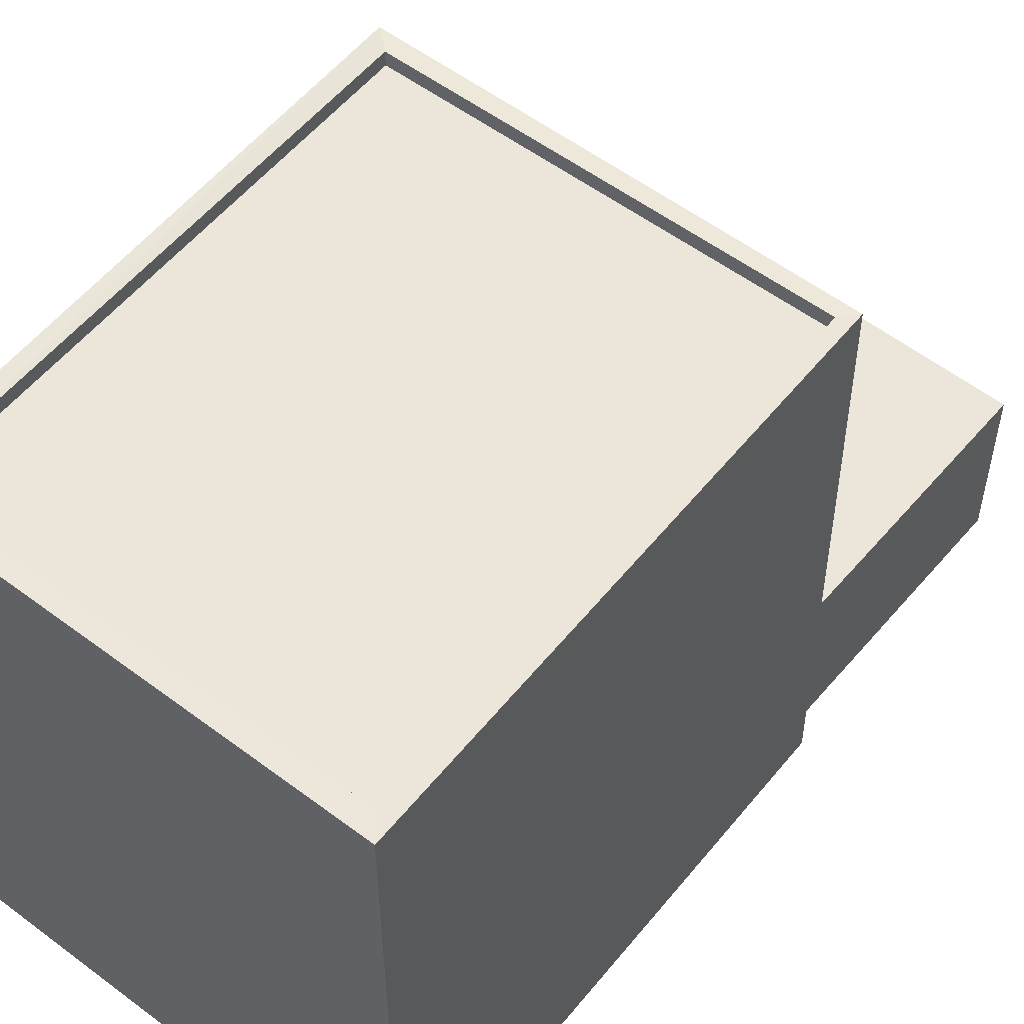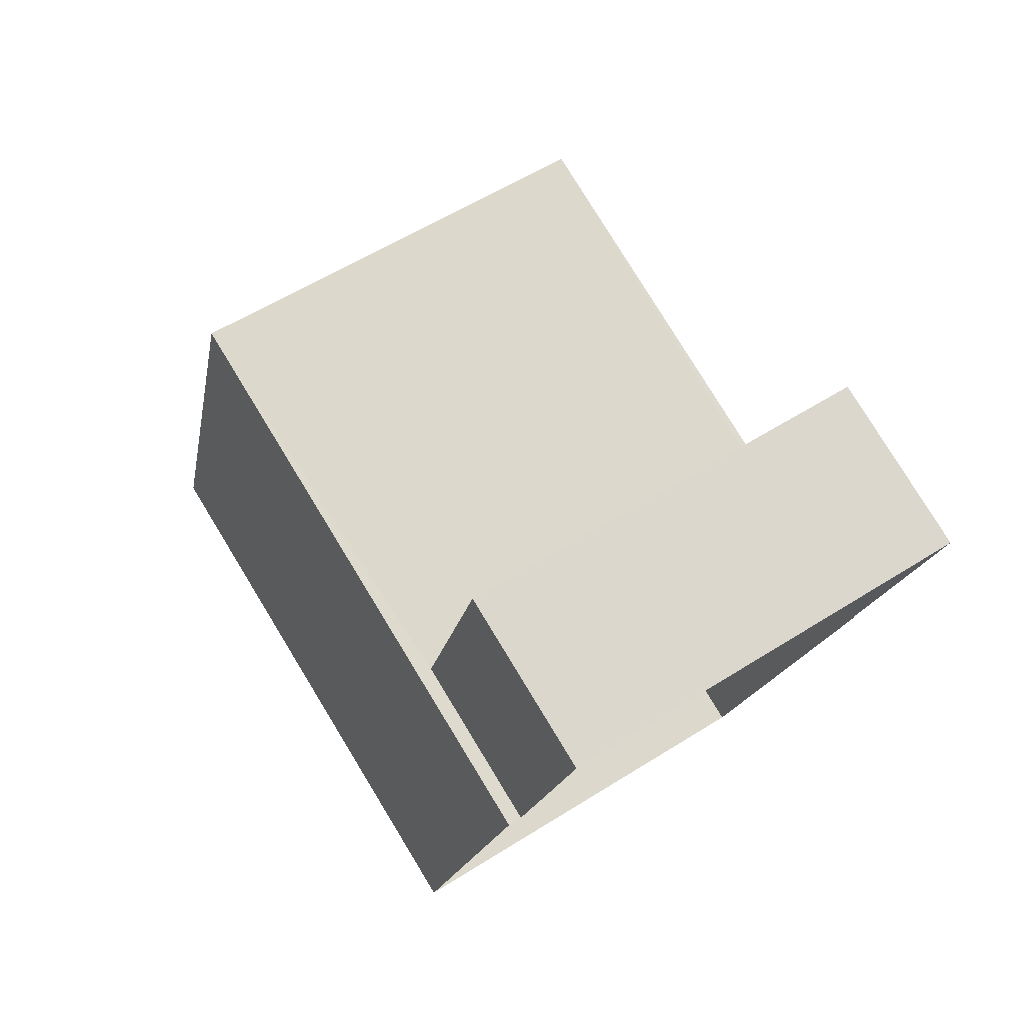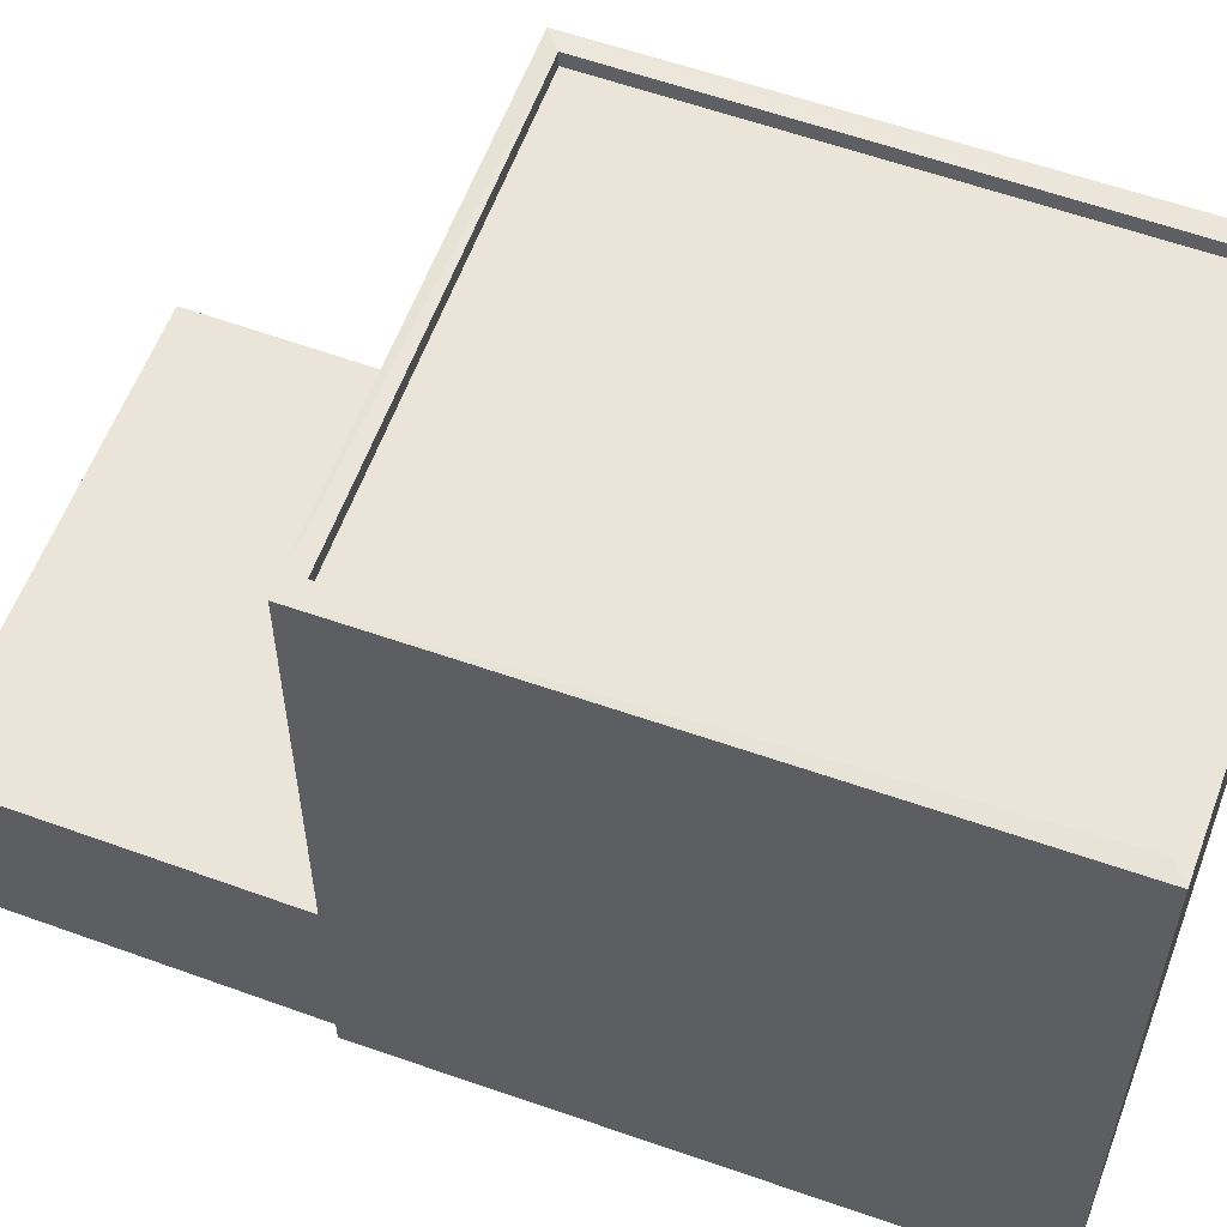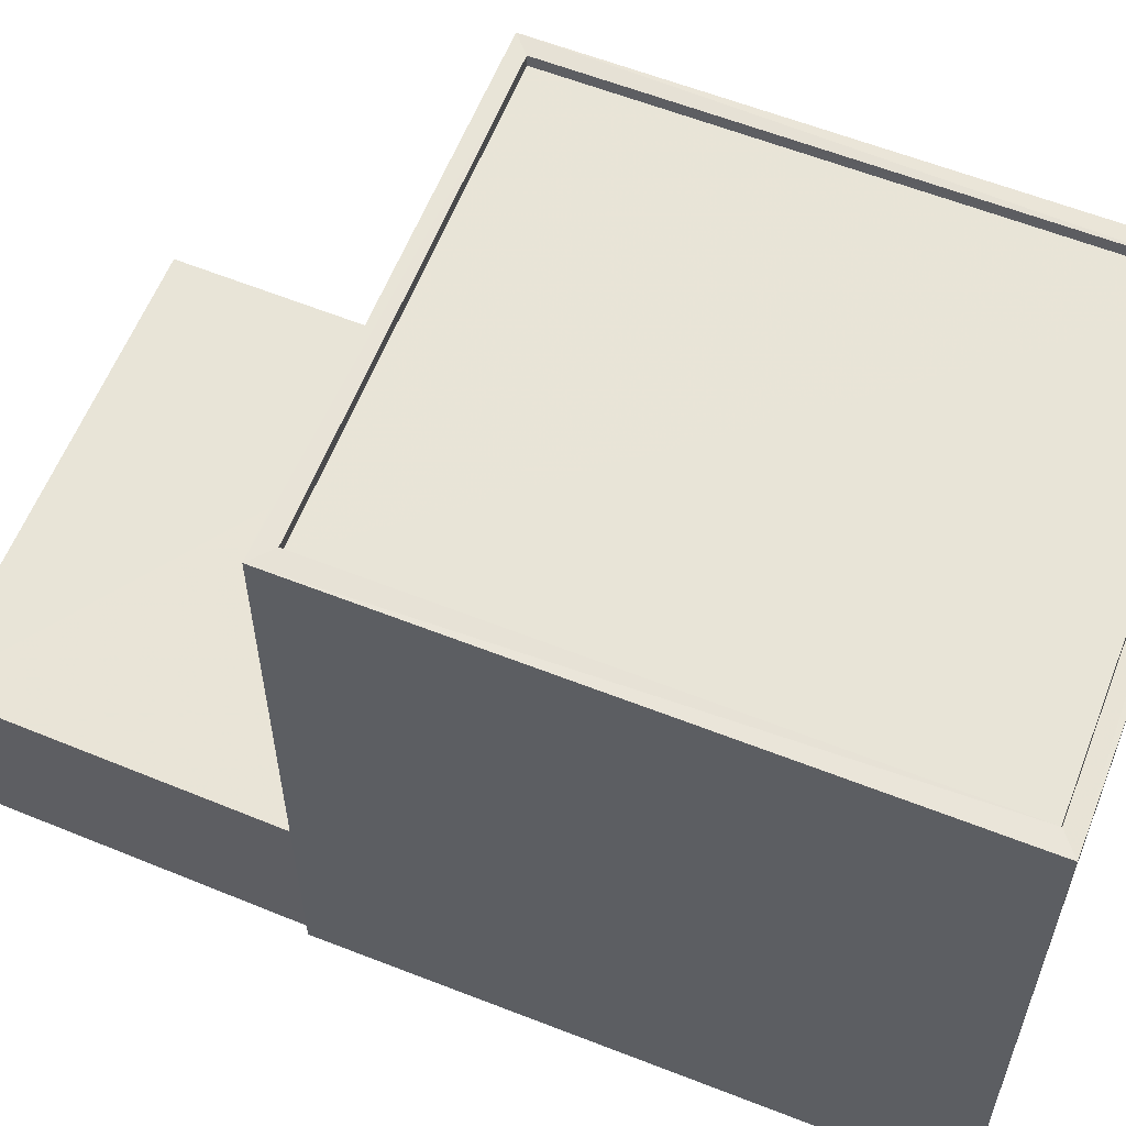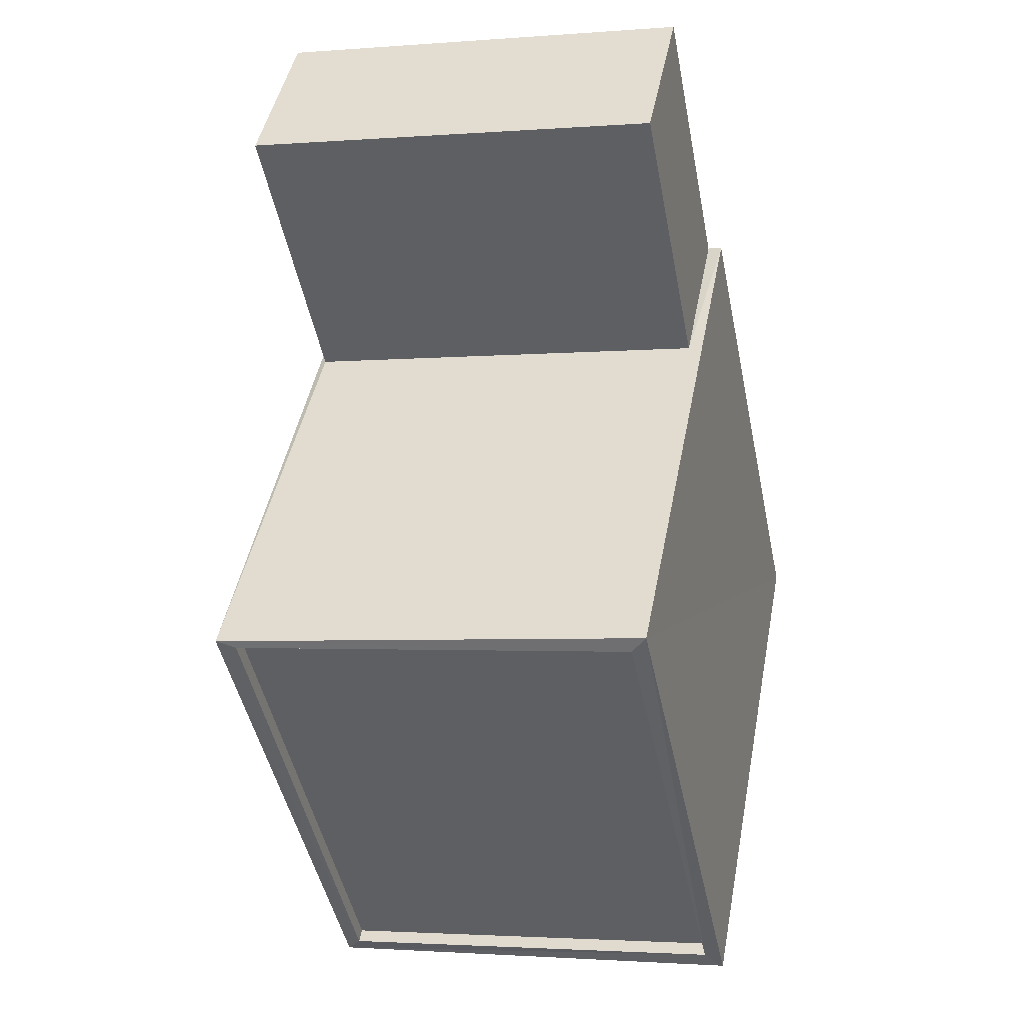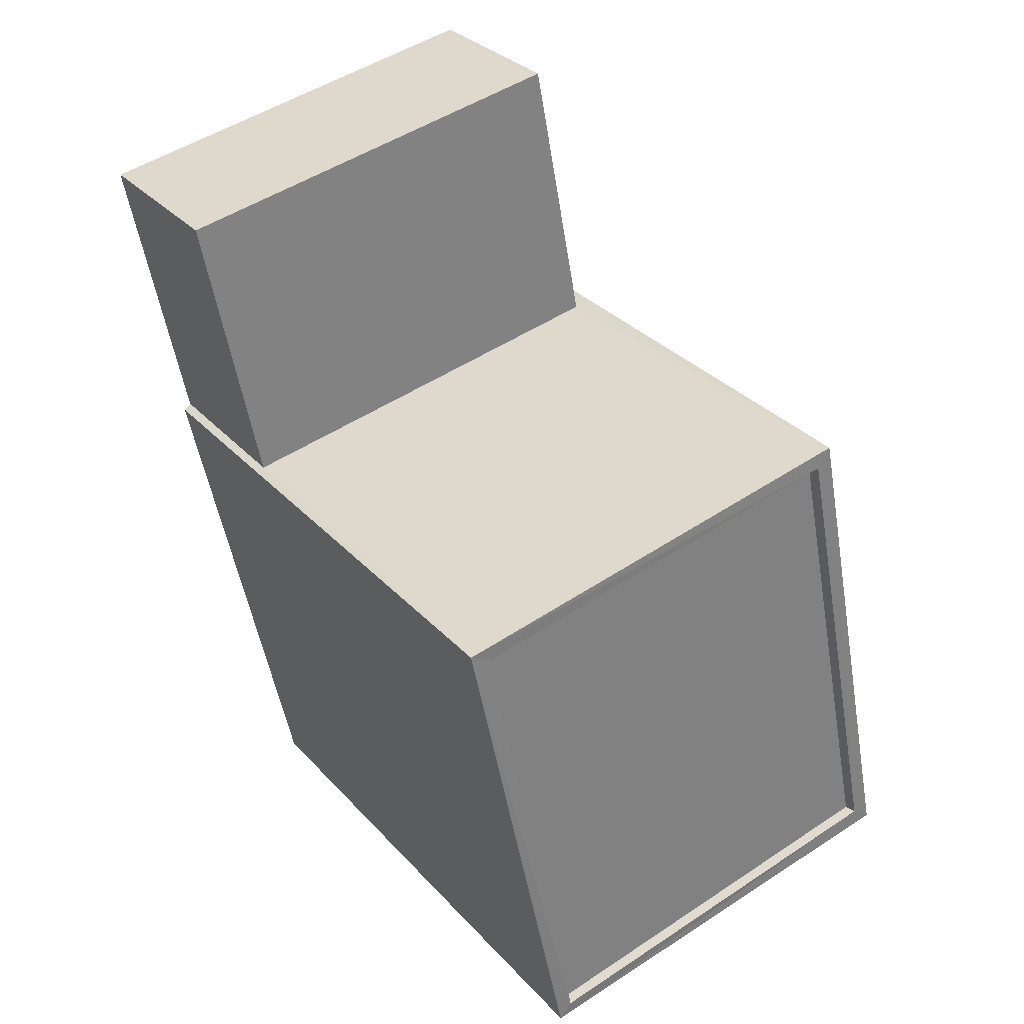
<metadata>
{"format":"obj","ext":"obj","renderer":"f3d","projection":"perspective","resolution":1024,"background":"white","views":[{"elev":55.3,"azim":50.1,"up":"+Z"},{"elev":79.0,"azim":148.6,"up":"+Y"},{"elev":59.2,"azim":-58.3,"up":"+Z"},{"elev":61.3,"azim":-56.7,"up":"+Z"},{"elev":45.3,"azim":10.7,"up":"+Y"},{"elev":31.0,"azim":-33.8,"up":"+Y"}]}
</metadata>
<code>
v 1.246e+05 7.857e+05 15.83
v 1.246e+05 7.857e+05 15.83
v 1.246e+05 7.858e+05 15.83
v 1.246e+05 7.858e+05 15.83
v 1.246e+05 7.858e+05 15.83
v 1.246e+05 7.858e+05 15.83
v 1.246e+05 7.858e+05 15.83
v 1.246e+05 7.858e+05 15.83
v 1.246e+05 7.858e+05 18.9
v 1.246e+05 7.858e+05 18.9
v 1.246e+05 7.858e+05 18.9
v 1.246e+05 7.858e+05 18.9
v 1.246e+05 7.857e+05 26.28
v 1.246e+05 7.858e+05 26.28
v 1.246e+05 7.857e+05 26.28
v 1.246e+05 7.858e+05 26.28
v 1.246e+05 7.857e+05 26.03
v 1.246e+05 7.858e+05 26.03
v 1.246e+05 7.857e+05 26.03
v 1.246e+05 7.858e+05 26.04
v 1.246e+05 7.857e+05 26.28
v 1.246e+05 7.857e+05 26.28
v 1.246e+05 7.858e+05 26.29
v 1.246e+05 7.858e+05 26.29
f 1 2 3
f 4 1 3
f 2 5 6
f 7 3 8
f 3 6 8
f 2 6 3
f 9 10 11
f 12 9 11
f 13 14 15
f 13 16 14
f 17 18 19
f 17 20 18
f 15 21 22
f 15 22 13
f 23 14 24
f 23 22 21
f 24 14 16
f 22 23 24
f 3 7 10
f 9 3 10
f 6 11 8
f 6 12 11
f 10 7 8
f 11 10 8
f 9 4 3
f 4 9 23
f 23 9 14
f 5 12 6
f 14 12 5
f 9 12 14
f 2 14 5
f 2 15 14
f 23 21 1
f 4 23 1
f 21 2 1
f 21 15 2
f 22 17 19
f 13 22 19
f 16 19 18
f 16 13 19
f 24 18 20
f 24 16 18
f 24 20 17
f 22 24 17

</code>
